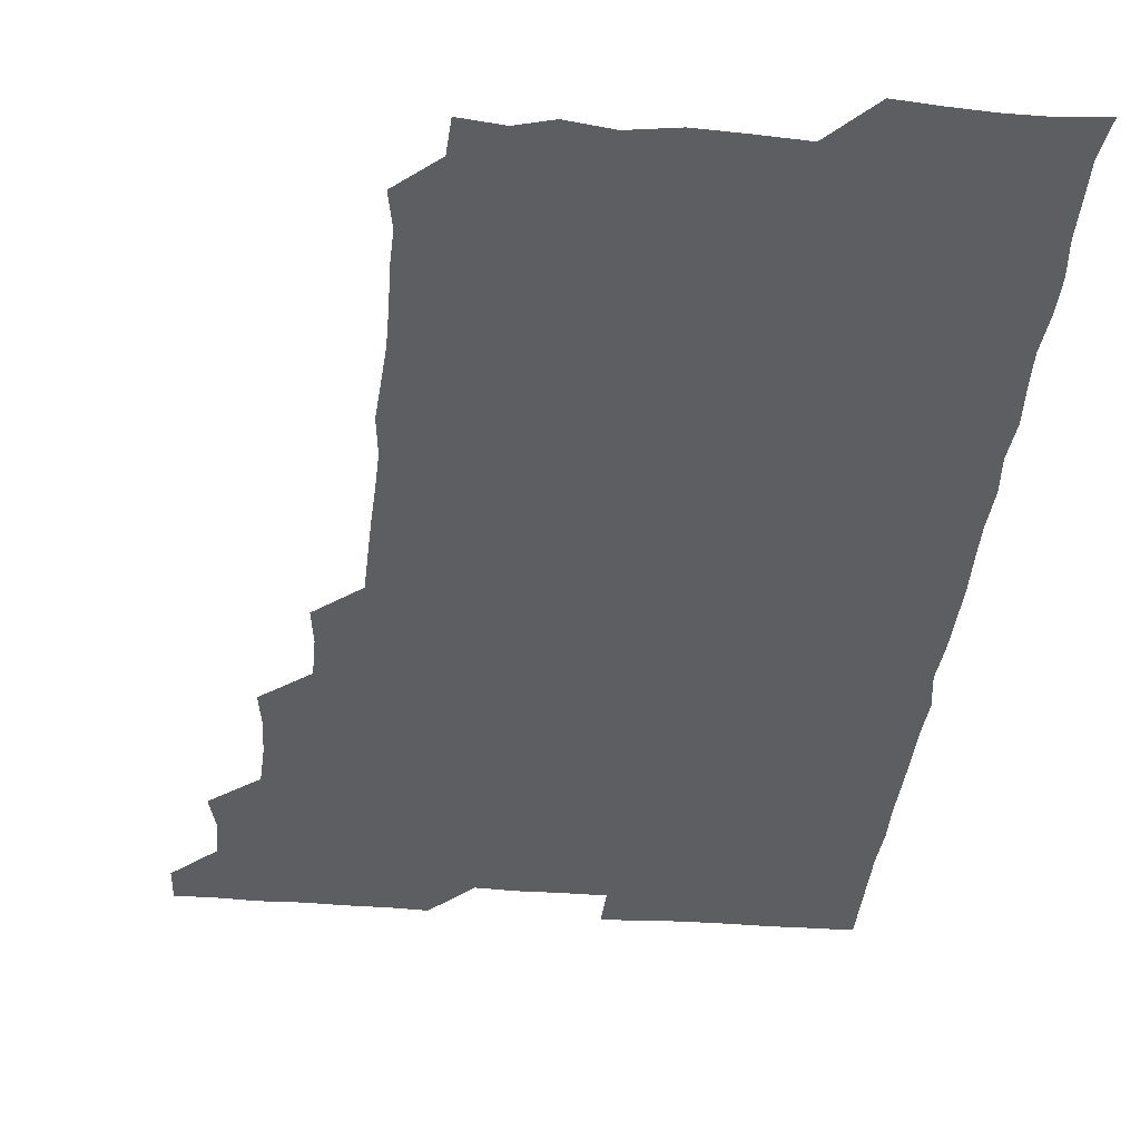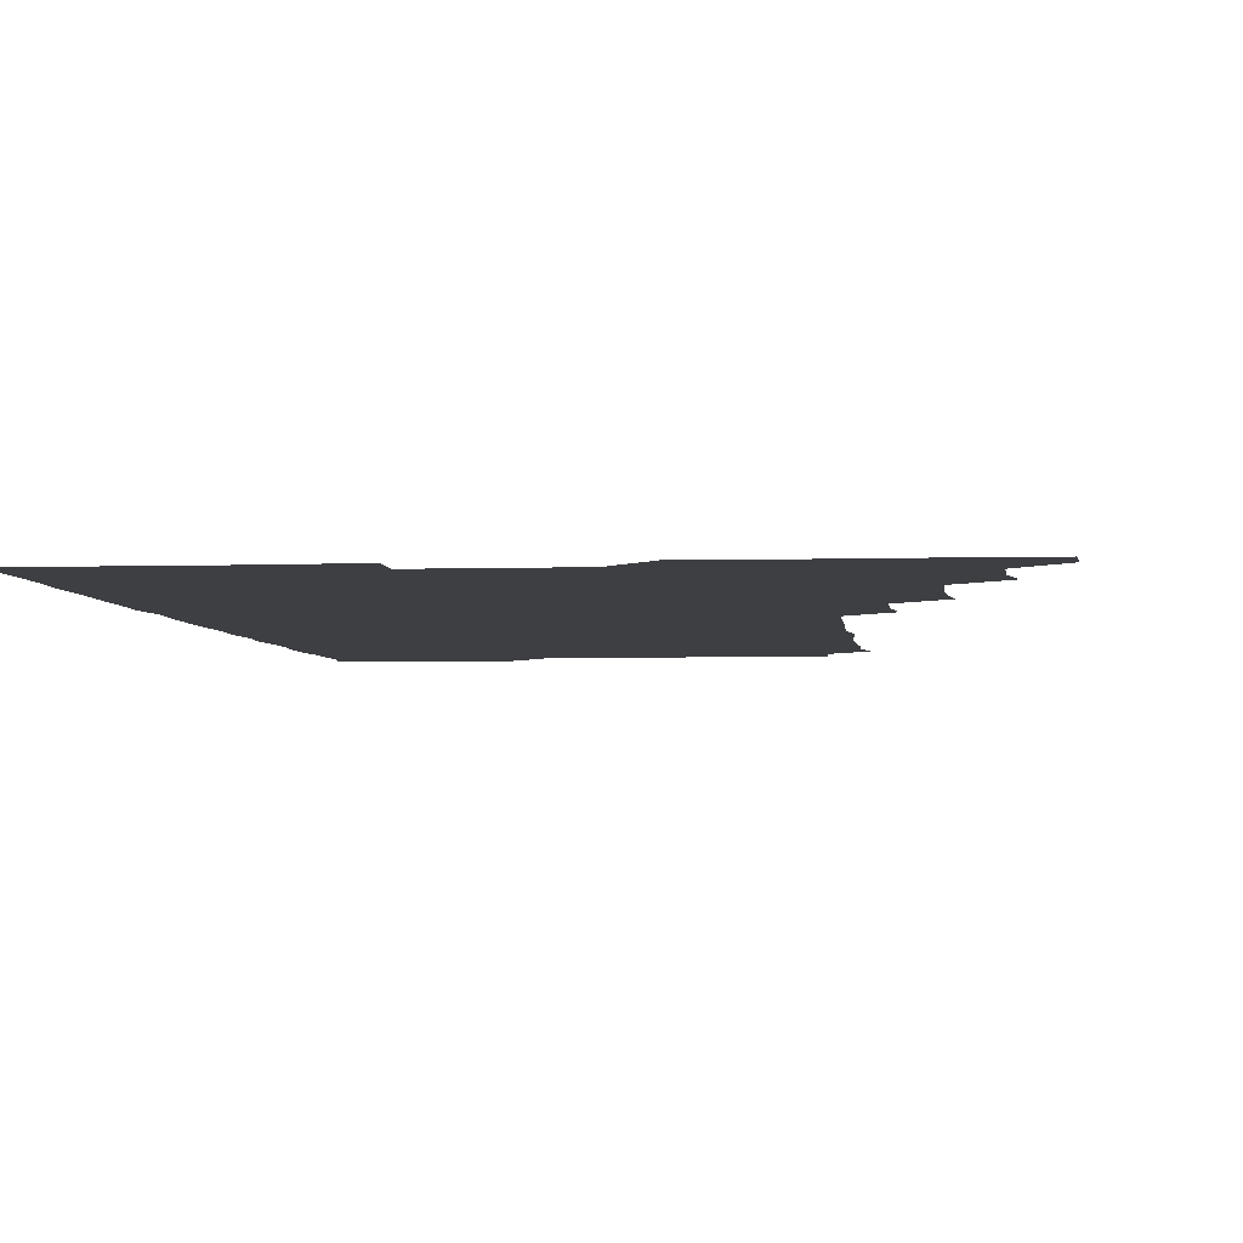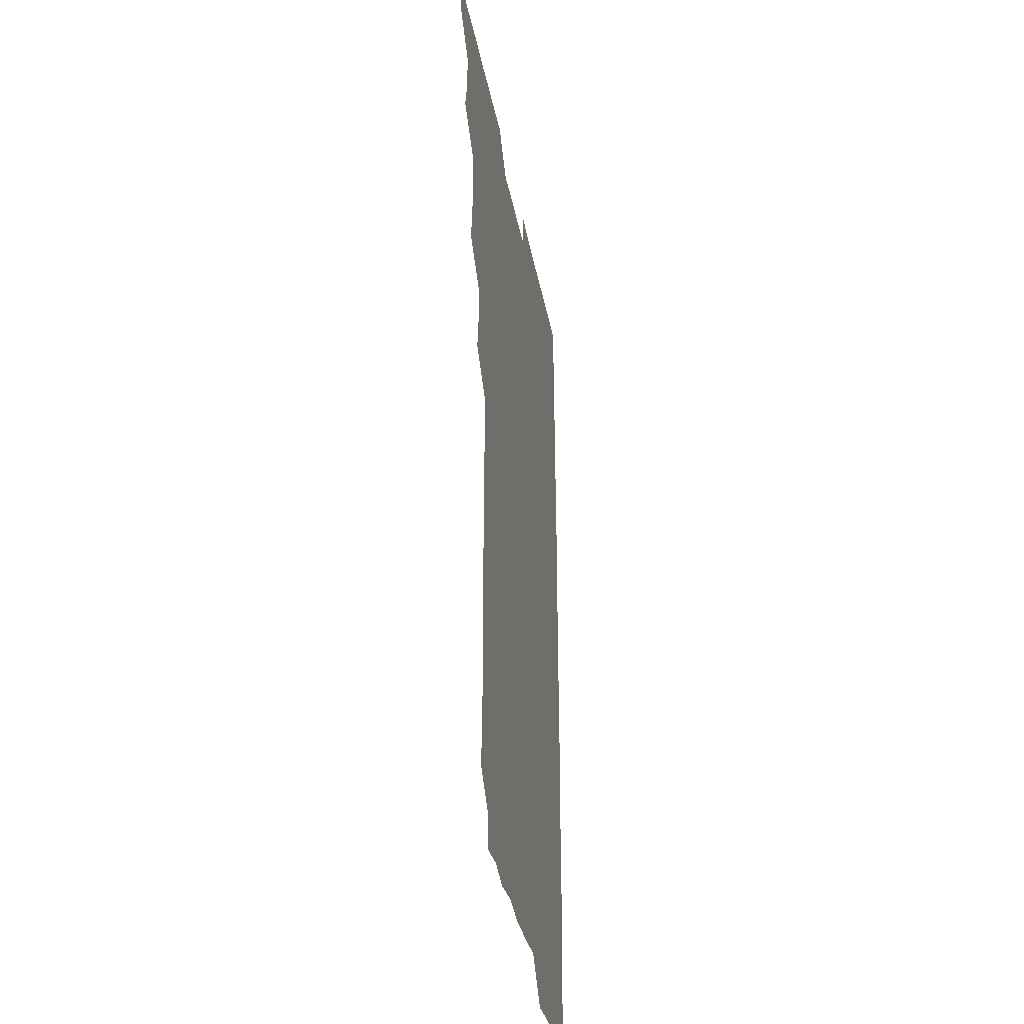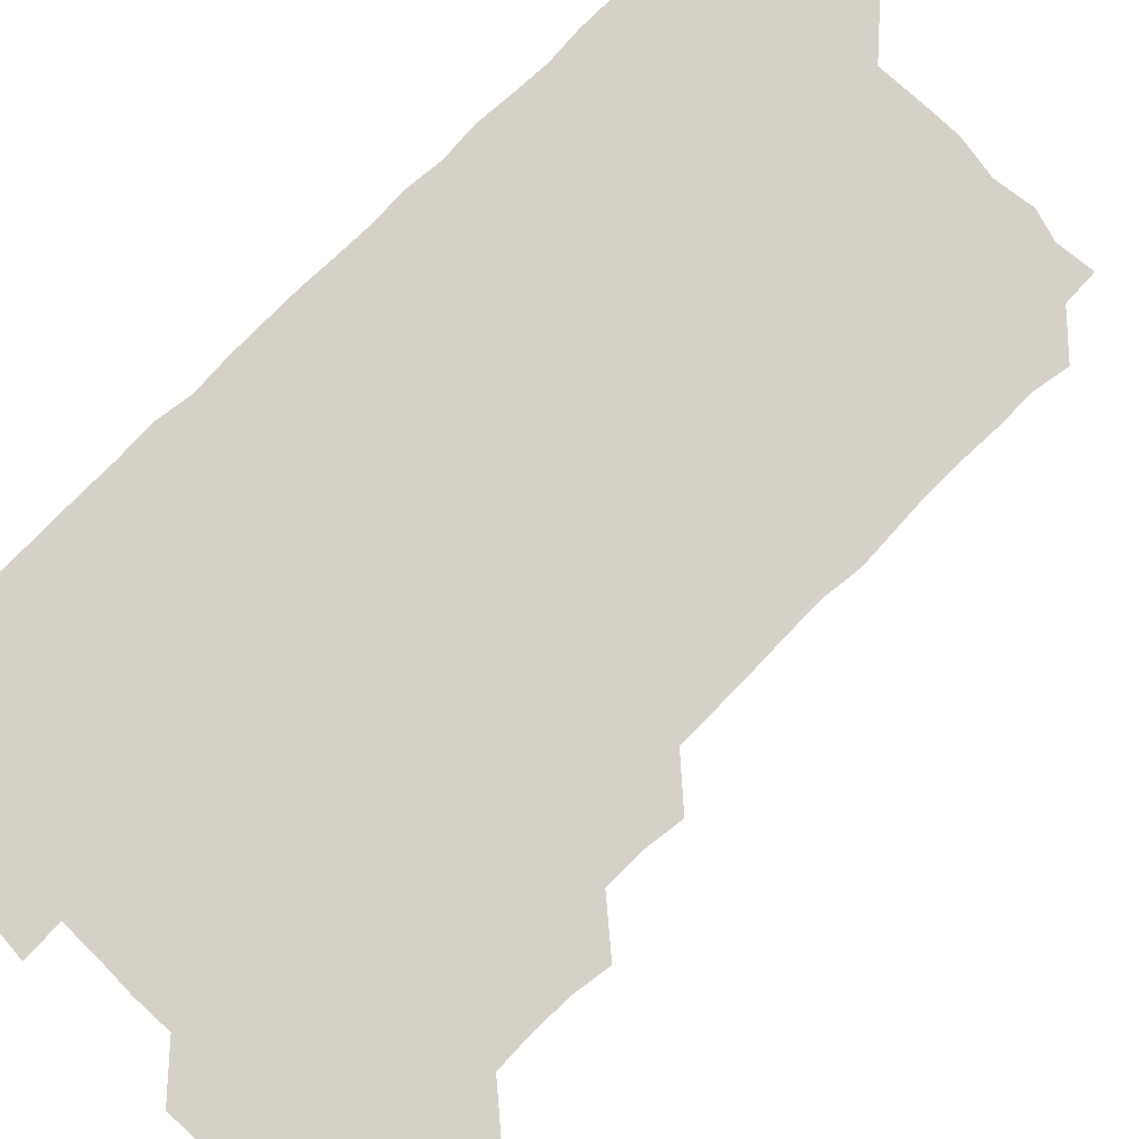
<metadata>
{"format":"obj","ext":"obj","renderer":"f3d","projection":"perspective","resolution":1024,"background":"white","views":[{"elev":-38.5,"azim":-5.4,"up":"+Z"},{"elev":-3.8,"azim":-173.2,"up":"+Z"},{"elev":-35.1,"azim":-79.6,"up":"+Y"},{"elev":79.2,"azim":-134.6,"up":"+Z"}]}
</metadata>
<code>
v 465.1 556.2 0
v 466 570.7 0
v 477.7 510.5 0
v 480.9 524.5 0
v 481.1 540.5 0
v 481.7 555.6 0
v 481.1 570.6 0
v 493.5 449.8 0
v 495.5 464.2 0
v 496 479.5 0
v 495.3 495.7 0
v 497.5 511.8 0
v 496.8 526.1 0
v 496.6 540.8 0
v 496.5 555.5 0
v 495.7 571.4 0
v 509.2 404.1 0
v 511 418.8 0
v 510.9 435.3 0
v 511.6 451.3 0
v 511.6 466.2 0
v 509.7 480.2 0
v 511.7 496.4 0
v 512 511.5 0
v 511.7 525.9 0
v 511.4 540.8 0
v 511.2 555.9 0
v 511.1 570.8 0
v 524.4 222.3 0
v 526.8 236.5 0
v 526.4 250.8 0
v 526.9 265.8 0
v 527 282.2 0
v 526.1 298.3 0
v 525.2 312.1 0
v 526.9 327.7 0
v 526.5 343.2 0
v 526 358.6 0
v 525.7 373.9 0
v 525.4 389.9 0
v 525.8 405.7 0
v 526.1 420.9 0
v 525.8 435.7 0
v 526.6 451.3 0
v 527.1 466.6 0
v 526.5 481.5 0
v 525.9 496.2 0
v 525.9 511 0
v 526.1 525.9 0
v 526.4 540.6 0
v 526.1 556 0
v 526.1 571.4 0
v 539.5 195.2 0
v 538.9 208.9 0
v 539.8 223.8 0
v 542.9 240.9 0
v 542.3 256 0
v 542.3 271.3 0
v 541.5 285.6 0
v 542.1 301 0
v 540.9 315.5 0
v 542.5 331.6 0
v 541.3 345.7 0
v 541.5 361 0
v 541.7 376.3 0
v 541.1 391 0
v 541.1 406.2 0
v 542.1 422 0
v 541.7 436.6 0
v 541.1 451.1 0
v 541.2 466.1 0
v 541.4 481.3 0
v 541.5 496.2 0
v 541.5 511.1 0
v 541.6 525.8 0
v 541.2 540.9 0
v 540.9 556.2 0
v 541 571.4 0
v 554.4 196.9 0
v 557.2 211.3 0
v 557.2 227.5 0
v 556.8 241.8 0
v 557.5 257.6 0
v 557.3 272.3 0
v 556.9 286.8 0
v 556.7 301.7 0
v 556.2 316.2 0
v 557.2 332.4 0
v 556.7 346.7 0
v 556.8 361.8 0
v 556.1 376.1 0
v 555.9 391 0
v 555.8 405.8 0
v 556.6 421.6 0
v 556.5 436.4 0
v 556 451.1 0
v 556.4 466.4 0
v 556.5 481.3 0
v 556.4 496.2 0
v 556.7 511 0
v 556.9 525.4 0
v 556.4 540.3 0
v 555.6 556 0
v 554.9 572.1 0
v 566.6 193.5 0
v 571.8 213.5 0
v 572.2 227.8 0
v 571.6 241.9 0
v 571.7 257.1 0
v 571.4 271.5 0
v 571.5 286.7 0
v 571.1 301.2 0
v 571.5 316.9 0
v 571.4 331.9 0
v 571.6 346.9 0
v 571.6 361.9 0
v 571.5 376.6 0
v 571.6 391.8 0
v 571.5 406.7 0
v 571 421 0
v 571.1 436.1 0
v 570.9 450.9 0
v 571.5 466.5 0
v 571 481 0
v 571.4 496.3 0
v 571.5 511 0
v 571.3 525.6 0
v 571.1 540.5 0
v 570.3 555.6 0
v 582.4 195.8 0
v 586.7 213.7 0
v 587.2 228.9 0
v 586.4 242 0
v 586.5 256.9 0
v 586.5 271.9 0
v 586 286.1 0
v 586.1 301.3 0
v 586.1 316.4 0
v 586 331.3 0
v 586.2 347.4 0
v 586.2 361.1 0
v 586.4 376.9 0
v 586.3 391.7 0
v 586.2 406.5 0
v 586.6 421.8 0
v 585.9 436 0
v 586.3 451.5 0
v 586.3 466.4 0
v 586.1 481.2 0
v 586.1 496.2 0
v 586.2 511 0
v 586.1 525.9 0
v 586 541 0
v 585.5 556.4 0
v 599 193.2 0
v 600.9 213.1 0
v 601.4 227.2 0
v 601 240.9 0
v 601.1 256.6 0
v 601.3 271.9 0
v 601.2 286.8 0
v 601.3 302 0
v 601.3 317.2 0
v 601.2 331.6 0
v 601 345.5 0
v 601 361.4 0
v 601.1 376.7 0
v 601.2 391.8 0
v 601.1 406.3 0
v 601.2 421.9 0
v 600.9 436.1 0
v 601.3 451.7 0
v 601.1 466.3 0
v 600.9 481.1 0
v 600.8 495.8 0
v 601.1 510.9 0
v 601.1 525.9 0
v 601.3 540.7 0
v 601 556.1 0
v 615.6 193.9 0
v 615.9 211.7 0
v 616 227.7 0
v 616.2 241.8 0
v 616 256.4 0
v 616.1 272.1 0
v 616 286.2 0
v 616 301.5 0
v 616 316.4 0
v 616 331.6 0
v 615.9 346.2 0
v 615.8 361.9 0
v 616.3 375.6 0
v 616 391.2 0
v 616 405.9 0
v 616 421.6 0
v 616 436.5 0
v 616 451.5 0
v 616 466.3 0
v 616.1 481.3 0
v 616.3 496.2 0
v 616 511.1 0
v 616.1 525.8 0
v 616.3 540.4 0
v 616.6 556.3 0
v 616.1 572.5 0
v 632.9 195 0
v 631 212.6 0
v 630.8 227.2 0
v 630.8 242.4 0
v 631.1 256.4 0
v 630.9 272.1 0
v 630.9 286.6 0
v 630.8 301.9 0
v 631.1 316.3 0
v 630.9 332 0
v 630.9 347 0
v 631 360.3 0
v 630.9 377.1 0
v 630.8 392 0
v 631 406.2 0
v 630.9 421.5 0
v 630.9 436.4 0
v 630.7 451.7 0
v 630.8 466.2 0
v 631.2 480.8 0
v 630.9 496.5 0
v 631 511 0
v 631.1 525.7 0
v 631.1 540.7 0
v 631.3 555.2 0
v 629.7 571.5 0
v 647.9 178.7 0
v 646.1 196.6 0
v 645.8 212 0
v 645.7 227.2 0
v 645.7 241.5 0
v 645.6 257.7 0
v 645.5 272.4 0
v 645.7 287 0
v 646 300.5 0
v 645.4 318.1 0
v 645.8 331.5 0
v 645.5 347.2 0
v 645.7 361.8 0
v 645.8 376.6 0
v 645.4 391.7 0
v 646.2 405.5 0
v 645.5 422 0
v 645.9 436.3 0
v 645.7 451.4 0
v 645.9 466.2 0
v 646 481.1 0
v 645.9 496.2 0
v 646.1 511 0
v 645.9 525.9 0
v 646 540.9 0
v 646 555.6 0
v 645.3 570.8 0
v 662.4 180 0
v 661 196.1 0
v 660.5 212 0
v 660.2 227.6 0
v 660.5 242 0
v 660.1 257.6 0
v 660.4 271.9 0
v 659.9 287.7 0
v 660.7 301.4 0
v 660.2 317.2 0
v 660.2 332.3 0
v 660.2 347 0
v 660.8 361.2 0
v 660.3 376.8 0
v 661.2 390.8 0
v 660.4 407.1 0
v 660.3 421.8 0
v 660.6 436.4 0
v 660.8 451.2 0
v 660.6 466.3 0
v 660.9 480.7 0
v 660.2 497 0
v 660.7 511.1 0
v 660.9 525.9 0
v 660.9 540.8 0
v 660.9 556 0
v 660.8 570.8 0
v 677.8 180.9 0
v 676 196.5 0
v 675.7 211.4 0
v 675.4 226.6 0
v 674.9 242.3 0
v 675.7 256.2 0
v 675 271.9 0
v 675.2 286.9 0
v 675.2 301.7 0
v 674.7 317.1 0
v 676.3 330.6 0
v 675 346.9 0
v 674.7 362.2 0
v 675 376.7 0
v 675.6 391.2 0
v 675.2 406.7 0
v 675.9 421.1 0
v 675.5 436.4 0
v 675.2 451.5 0
v 675.4 466.3 0
v 675.4 481.3 0
v 674.9 496.4 0
v 676.1 510.9 0
v 675.5 526.3 0
v 675.5 540.6 0
v 676 555.9 0
v 676 571.1 0
v 692.8 180.9 0
v 691.5 195 0
v 690.1 211.4 0
v 689.8 226.7 0
v 690.5 241.4 0
v 689.7 256.7 0
v 689.9 271.1 0
v 690.5 285.9 0
v 689.9 301.6 0
v 689 316.9 0
v 689.8 331.5 0
v 690.1 346.1 0
v 689.4 361.6 0
v 691 375.8 0
v 689.5 391.7 0
v 690.3 406 0
v 690.2 421.2 0
v 689.6 437 0
v 689.3 451.5 0
v 690.1 466 0
v 690.3 480.9 0
v 691.1 495.8 0
v 690.1 511.4 0
v 690.7 525.9 0
v 690.9 540.9 0
v 690.7 555.8 0
v 691 570.9 0
v 706.9 179.6 0
v 704.9 194.5 0
v 705.2 208.7 0
v 705.5 223.5 0
v 706.9 237.8 0
v 706.9 252.3 0
v 705.7 267.7 0
v 706.4 282.7 0
v 707.4 297.3 0
v 706.2 312.8 0
v 707.5 327.9 0
v 706.7 343.1 0
v 707 358.6 0
v 707.5 373.4 0
v 707.3 388.5 0
v 707.1 403.5 0
v 706.1 419.1 0
v 708.1 434.1 0
v 707.4 449.3 0
v 707.3 464.4 0
v 707 479.6 0
v 706.6 494.8 0
v 707 509.8 0
v 706 525.4 0
v 706 540.8 0
v 706.1 555.9 0
v 706 570.9 0
v 706 586 0
f 5 6 1
f 1 6 2
f 6 7 2
f 11 12 3
f 3 12 4
f 12 13 4
f 4 13 5
f 13 14 5
f 5 14 6
f 14 15 6
f 6 15 7
f 15 16 7
f 19 20 8
f 8 20 9
f 20 21 9
f 9 21 10
f 21 22 10
f 10 22 11
f 22 23 11
f 11 23 12
f 23 24 12
f 12 24 13
f 24 25 13
f 13 25 14
f 25 26 14
f 14 26 15
f 26 27 15
f 15 27 16
f 27 28 16
f 40 41 17
f 17 41 18
f 41 42 18
f 18 42 19
f 42 43 19
f 19 43 20
f 43 44 20
f 20 44 21
f 44 45 21
f 21 45 22
f 45 46 22
f 22 46 23
f 46 47 23
f 23 47 24
f 47 48 24
f 24 48 25
f 48 49 25
f 25 49 26
f 49 50 26
f 26 50 27
f 50 51 27
f 27 51 28
f 51 52 28
f 54 55 29
f 29 55 30
f 55 56 30
f 30 56 31
f 56 57 31
f 31 57 32
f 57 58 32
f 32 58 33
f 58 59 33
f 33 59 34
f 59 60 34
f 34 60 35
f 60 61 35
f 35 61 36
f 61 62 36
f 36 62 37
f 62 63 37
f 37 63 38
f 63 64 38
f 38 64 39
f 64 65 39
f 39 65 40
f 65 66 40
f 40 66 41
f 66 67 41
f 41 67 42
f 67 68 42
f 42 68 43
f 68 69 43
f 43 69 44
f 69 70 44
f 44 70 45
f 70 71 45
f 45 71 46
f 71 72 46
f 46 72 47
f 72 73 47
f 47 73 48
f 73 74 48
f 48 74 49
f 74 75 49
f 49 75 50
f 75 76 50
f 50 76 51
f 76 77 51
f 51 77 52
f 77 78 52
f 53 79 54
f 79 80 54
f 54 80 55
f 80 81 55
f 55 81 56
f 81 82 56
f 56 82 57
f 82 83 57
f 57 83 58
f 83 84 58
f 58 84 59
f 84 85 59
f 59 85 60
f 85 86 60
f 60 86 61
f 86 87 61
f 61 87 62
f 87 88 62
f 62 88 63
f 88 89 63
f 63 89 64
f 89 90 64
f 64 90 65
f 90 91 65
f 65 91 66
f 91 92 66
f 66 92 67
f 92 93 67
f 67 93 68
f 93 94 68
f 68 94 69
f 94 95 69
f 69 95 70
f 95 96 70
f 70 96 71
f 96 97 71
f 71 97 72
f 97 98 72
f 72 98 73
f 98 99 73
f 73 99 74
f 99 100 74
f 74 100 75
f 100 101 75
f 75 101 76
f 101 102 76
f 76 102 77
f 102 103 77
f 77 103 78
f 103 104 78
f 79 105 80
f 105 106 80
f 80 106 81
f 106 107 81
f 81 107 82
f 107 108 82
f 82 108 83
f 108 109 83
f 83 109 84
f 109 110 84
f 84 110 85
f 110 111 85
f 85 111 86
f 111 112 86
f 86 112 87
f 112 113 87
f 87 113 88
f 113 114 88
f 88 114 89
f 114 115 89
f 89 115 90
f 115 116 90
f 90 116 91
f 116 117 91
f 91 117 92
f 117 118 92
f 92 118 93
f 118 119 93
f 93 119 94
f 119 120 94
f 94 120 95
f 120 121 95
f 95 121 96
f 121 122 96
f 96 122 97
f 122 123 97
f 97 123 98
f 123 124 98
f 98 124 99
f 124 125 99
f 99 125 100
f 125 126 100
f 100 126 101
f 126 127 101
f 101 127 102
f 127 128 102
f 102 128 103
f 128 129 103
f 103 129 104
f 105 130 106
f 130 131 106
f 106 131 107
f 131 132 107
f 107 132 108
f 132 133 108
f 108 133 109
f 133 134 109
f 109 134 110
f 134 135 110
f 110 135 111
f 135 136 111
f 111 136 112
f 136 137 112
f 112 137 113
f 137 138 113
f 113 138 114
f 138 139 114
f 114 139 115
f 139 140 115
f 115 140 116
f 140 141 116
f 116 141 117
f 141 142 117
f 117 142 118
f 142 143 118
f 118 143 119
f 143 144 119
f 119 144 120
f 144 145 120
f 120 145 121
f 145 146 121
f 121 146 122
f 146 147 122
f 122 147 123
f 147 148 123
f 123 148 124
f 148 149 124
f 124 149 125
f 149 150 125
f 125 150 126
f 150 151 126
f 126 151 127
f 151 152 127
f 127 152 128
f 152 153 128
f 128 153 129
f 153 154 129
f 130 155 131
f 155 156 131
f 131 156 132
f 156 157 132
f 132 157 133
f 157 158 133
f 133 158 134
f 158 159 134
f 134 159 135
f 159 160 135
f 135 160 136
f 160 161 136
f 136 161 137
f 161 162 137
f 137 162 138
f 162 163 138
f 138 163 139
f 163 164 139
f 139 164 140
f 164 165 140
f 140 165 141
f 165 166 141
f 141 166 142
f 166 167 142
f 142 167 143
f 167 168 143
f 143 168 144
f 168 169 144
f 144 169 145
f 169 170 145
f 145 170 146
f 170 171 146
f 146 171 147
f 171 172 147
f 147 172 148
f 172 173 148
f 148 173 149
f 173 174 149
f 149 174 150
f 174 175 150
f 150 175 151
f 175 176 151
f 151 176 152
f 176 177 152
f 152 177 153
f 177 178 153
f 153 178 154
f 178 179 154
f 155 180 156
f 180 181 156
f 156 181 157
f 181 182 157
f 157 182 158
f 182 183 158
f 158 183 159
f 183 184 159
f 159 184 160
f 184 185 160
f 160 185 161
f 185 186 161
f 161 186 162
f 186 187 162
f 162 187 163
f 187 188 163
f 163 188 164
f 188 189 164
f 164 189 165
f 189 190 165
f 165 190 166
f 190 191 166
f 166 191 167
f 191 192 167
f 167 192 168
f 192 193 168
f 168 193 169
f 193 194 169
f 169 194 170
f 194 195 170
f 170 195 171
f 195 196 171
f 171 196 172
f 196 197 172
f 172 197 173
f 197 198 173
f 173 198 174
f 198 199 174
f 174 199 175
f 199 200 175
f 175 200 176
f 200 201 176
f 176 201 177
f 201 202 177
f 177 202 178
f 202 203 178
f 178 203 179
f 203 204 179
f 180 206 181
f 206 207 181
f 181 207 182
f 207 208 182
f 182 208 183
f 208 209 183
f 183 209 184
f 209 210 184
f 184 210 185
f 210 211 185
f 185 211 186
f 211 212 186
f 186 212 187
f 212 213 187
f 187 213 188
f 213 214 188
f 188 214 189
f 214 215 189
f 189 215 190
f 215 216 190
f 190 216 191
f 216 217 191
f 191 217 192
f 217 218 192
f 192 218 193
f 218 219 193
f 193 219 194
f 219 220 194
f 194 220 195
f 220 221 195
f 195 221 196
f 221 222 196
f 196 222 197
f 222 223 197
f 197 223 198
f 223 224 198
f 198 224 199
f 224 225 199
f 199 225 200
f 225 226 200
f 200 226 201
f 226 227 201
f 201 227 202
f 227 228 202
f 202 228 203
f 228 229 203
f 203 229 204
f 229 230 204
f 204 230 205
f 230 231 205
f 232 233 206
f 206 233 207
f 233 234 207
f 207 234 208
f 234 235 208
f 208 235 209
f 235 236 209
f 209 236 210
f 236 237 210
f 210 237 211
f 237 238 211
f 211 238 212
f 238 239 212
f 212 239 213
f 239 240 213
f 213 240 214
f 240 241 214
f 214 241 215
f 241 242 215
f 215 242 216
f 242 243 216
f 216 243 217
f 243 244 217
f 217 244 218
f 244 245 218
f 218 245 219
f 245 246 219
f 219 246 220
f 246 247 220
f 220 247 221
f 247 248 221
f 221 248 222
f 248 249 222
f 222 249 223
f 249 250 223
f 223 250 224
f 250 251 224
f 224 251 225
f 251 252 225
f 225 252 226
f 252 253 226
f 226 253 227
f 253 254 227
f 227 254 228
f 254 255 228
f 228 255 229
f 255 256 229
f 229 256 230
f 256 257 230
f 230 257 231
f 257 258 231
f 232 259 233
f 259 260 233
f 233 260 234
f 260 261 234
f 234 261 235
f 261 262 235
f 235 262 236
f 262 263 236
f 236 263 237
f 263 264 237
f 237 264 238
f 264 265 238
f 238 265 239
f 265 266 239
f 239 266 240
f 266 267 240
f 240 267 241
f 267 268 241
f 241 268 242
f 268 269 242
f 242 269 243
f 269 270 243
f 243 270 244
f 270 271 244
f 244 271 245
f 271 272 245
f 245 272 246
f 272 273 246
f 246 273 247
f 273 274 247
f 247 274 248
f 274 275 248
f 248 275 249
f 275 276 249
f 249 276 250
f 276 277 250
f 250 277 251
f 277 278 251
f 251 278 252
f 278 279 252
f 252 279 253
f 279 280 253
f 253 280 254
f 280 281 254
f 254 281 255
f 281 282 255
f 255 282 256
f 282 283 256
f 256 283 257
f 283 284 257
f 257 284 258
f 284 285 258
f 259 286 260
f 286 287 260
f 260 287 261
f 287 288 261
f 261 288 262
f 288 289 262
f 262 289 263
f 289 290 263
f 263 290 264
f 290 291 264
f 264 291 265
f 291 292 265
f 265 292 266
f 292 293 266
f 266 293 267
f 293 294 267
f 267 294 268
f 294 295 268
f 268 295 269
f 295 296 269
f 269 296 270
f 296 297 270
f 270 297 271
f 297 298 271
f 271 298 272
f 298 299 272
f 272 299 273
f 299 300 273
f 273 300 274
f 300 301 274
f 274 301 275
f 301 302 275
f 275 302 276
f 302 303 276
f 276 303 277
f 303 304 277
f 277 304 278
f 304 305 278
f 278 305 279
f 305 306 279
f 279 306 280
f 306 307 280
f 280 307 281
f 307 308 281
f 281 308 282
f 308 309 282
f 282 309 283
f 309 310 283
f 283 310 284
f 310 311 284
f 284 311 285
f 311 312 285
f 286 313 287
f 313 314 287
f 287 314 288
f 314 315 288
f 288 315 289
f 315 316 289
f 289 316 290
f 316 317 290
f 290 317 291
f 317 318 291
f 291 318 292
f 318 319 292
f 292 319 293
f 319 320 293
f 293 320 294
f 320 321 294
f 294 321 295
f 321 322 295
f 295 322 296
f 322 323 296
f 296 323 297
f 323 324 297
f 297 324 298
f 324 325 298
f 298 325 299
f 325 326 299
f 299 326 300
f 326 327 300
f 300 327 301
f 327 328 301
f 301 328 302
f 328 329 302
f 302 329 303
f 329 330 303
f 303 330 304
f 330 331 304
f 304 331 305
f 331 332 305
f 305 332 306
f 332 333 306
f 306 333 307
f 333 334 307
f 307 334 308
f 334 335 308
f 308 335 309
f 335 336 309
f 309 336 310
f 336 337 310
f 310 337 311
f 337 338 311
f 311 338 312
f 338 339 312
f 313 340 314
f 340 341 314
f 314 341 315
f 341 342 315
f 315 342 316
f 342 343 316
f 316 343 317
f 343 344 317
f 317 344 318
f 344 345 318
f 318 345 319
f 345 346 319
f 319 346 320
f 346 347 320
f 320 347 321
f 347 348 321
f 321 348 322
f 348 349 322
f 322 349 323
f 349 350 323
f 323 350 324
f 350 351 324
f 324 351 325
f 351 352 325
f 325 352 326
f 352 353 326
f 326 353 327
f 353 354 327
f 327 354 328
f 354 355 328
f 328 355 329
f 355 356 329
f 329 356 330
f 356 357 330
f 330 357 331
f 357 358 331
f 331 358 332
f 358 359 332
f 332 359 333
f 359 360 333
f 333 360 334
f 360 361 334
f 334 361 335
f 361 362 335
f 335 362 336
f 362 363 336
f 336 363 337
f 363 364 337
f 337 364 338
f 364 365 338
f 338 365 339
f 365 366 339

</code>
